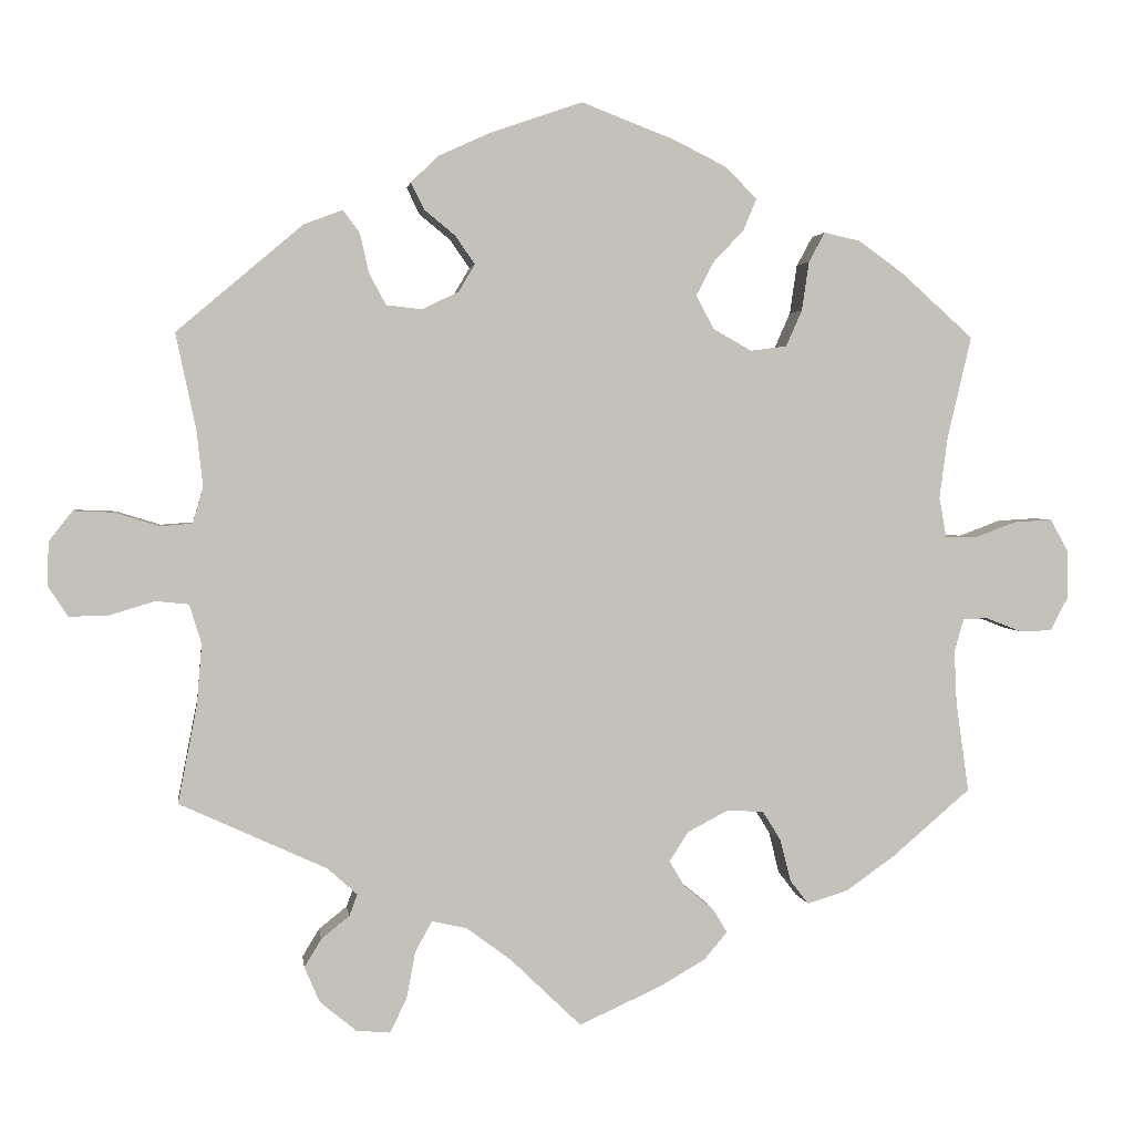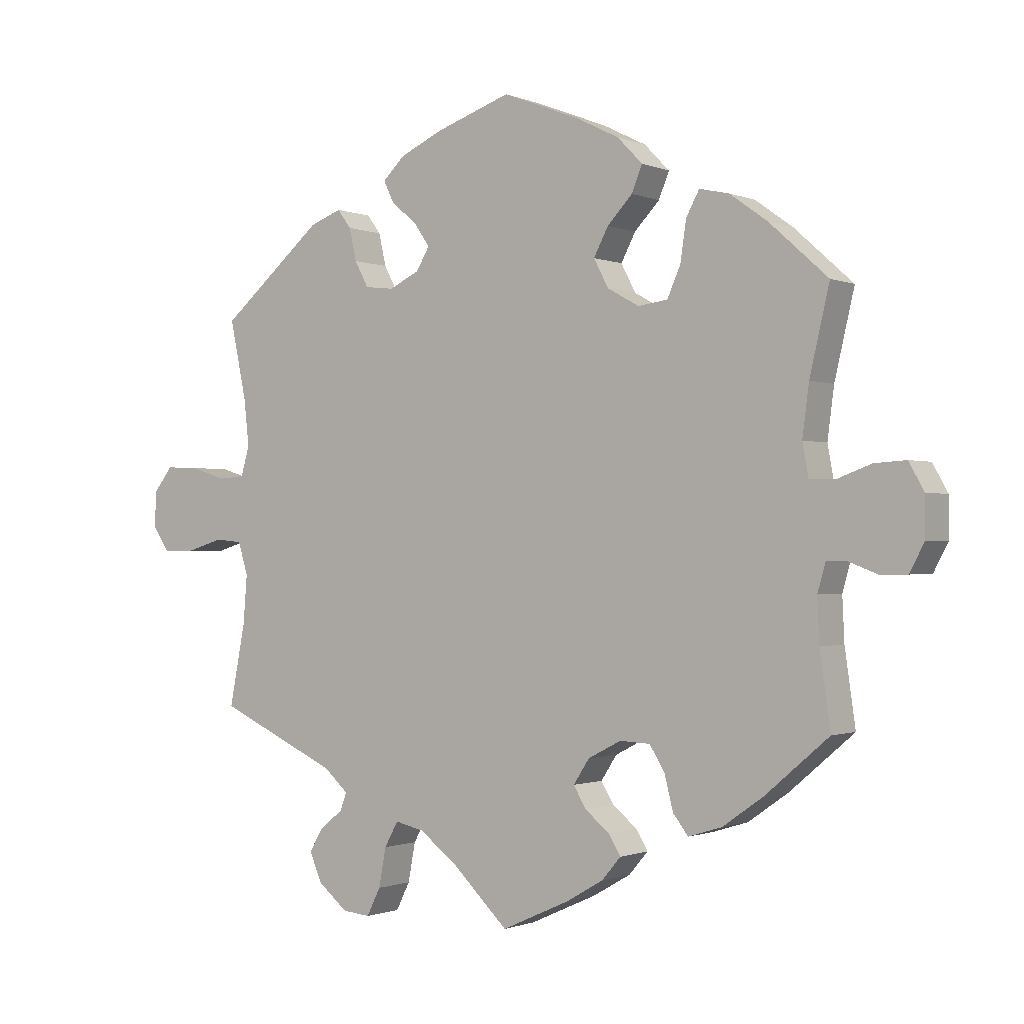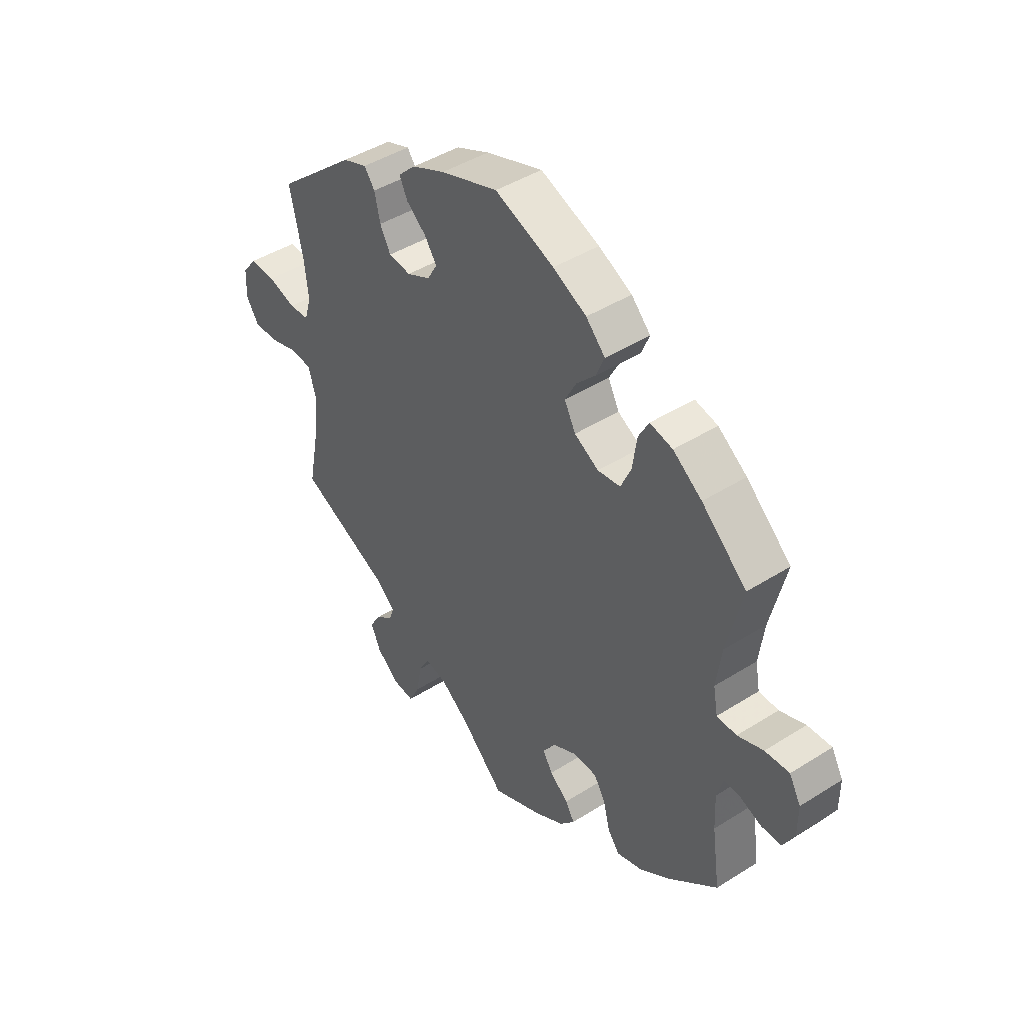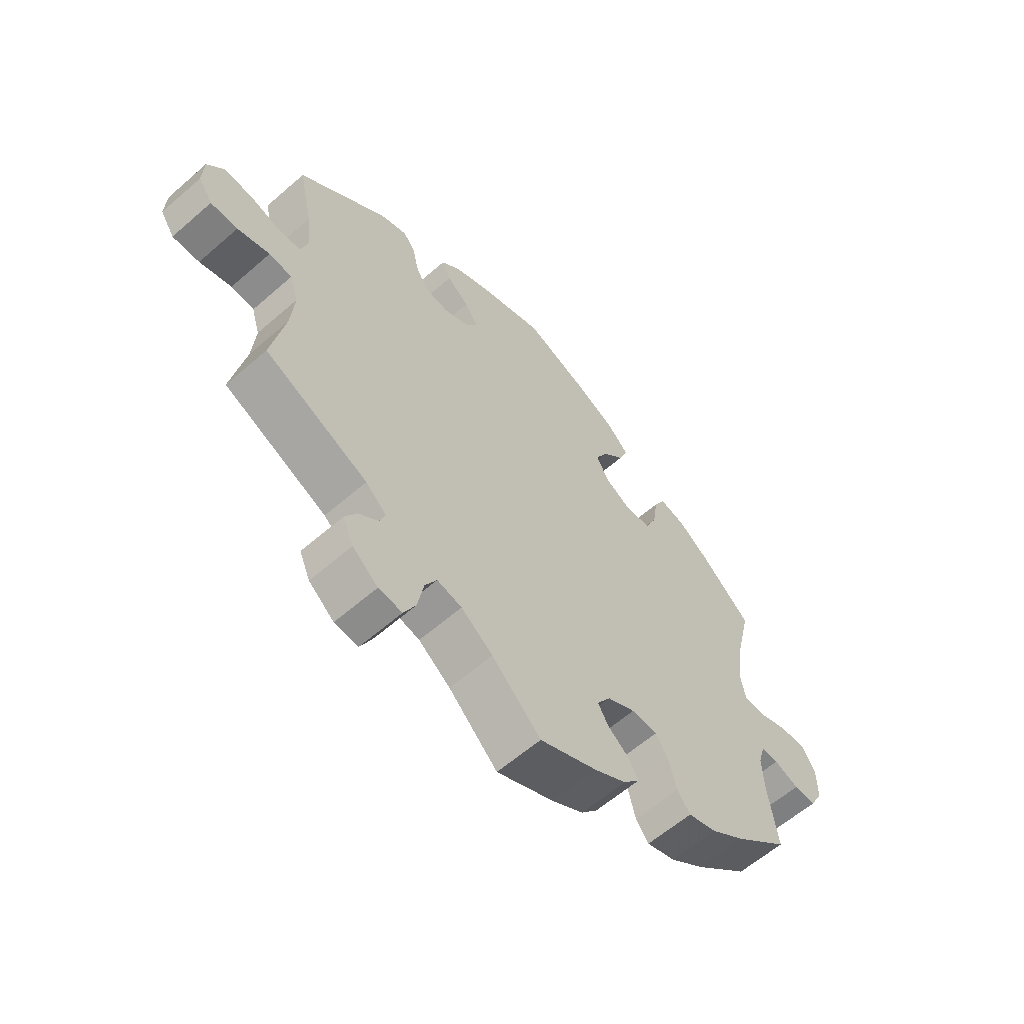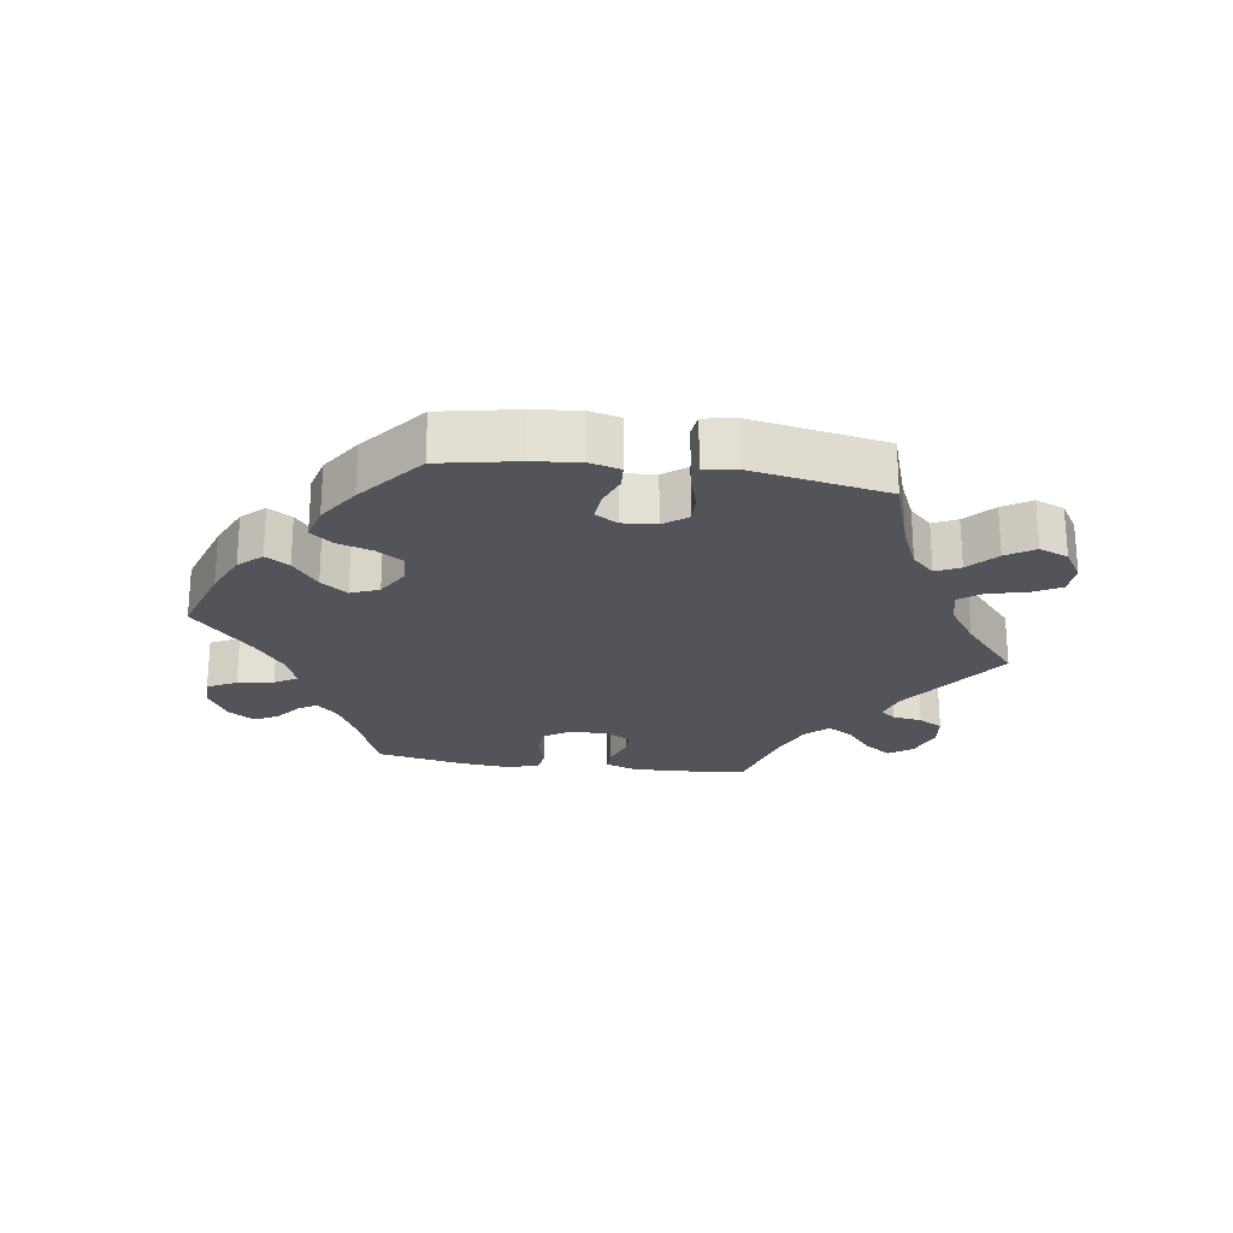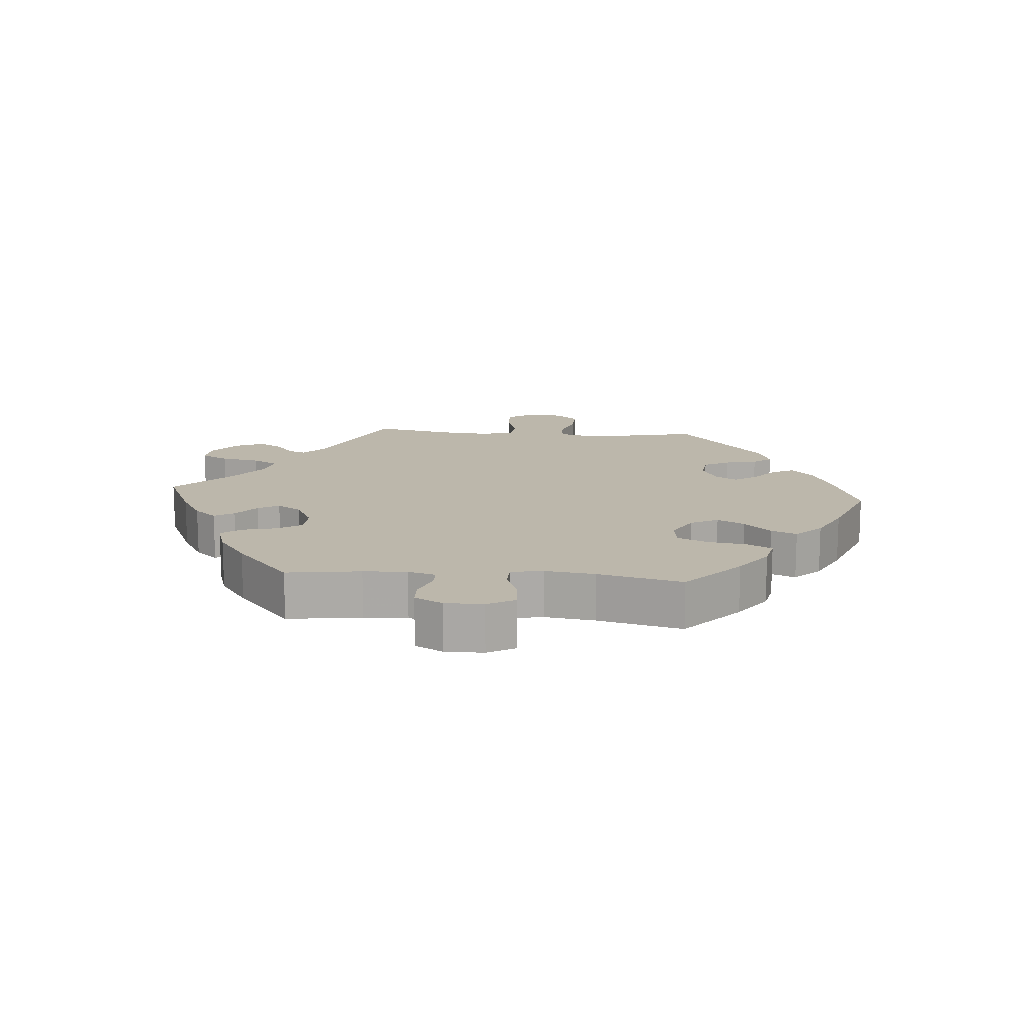
<metadata>
{"format":"obj","ext":"obj","renderer":"f3d","projection":"perspective","resolution":1024,"background":"white","views":[{"elev":2.5,"azim":172.3,"up":"+Z"},{"elev":-0.9,"azim":-145.4,"up":"+Z"},{"elev":44.2,"azim":-126.5,"up":"+Z"},{"elev":-60.6,"azim":131.7,"up":"+Z"},{"elev":-23.7,"azim":21.7,"up":"+Y"},{"elev":14.4,"azim":-85.2,"up":"+Y"}]}
</metadata>
<code>
v 0.476 0.07 0.172
v 0.468 0.07 0.101
v 0.481 0.07 0.056
v 0.521 0.07 0.053
v 0.576 0.07 0.07
v 0.626 0.07 0.072
v 0.655 0.07 0.035
v 0.657 0.07 -0.019
v 0.632 0.07 -0.057
v 0.584 0.07 -0.056
v 0.527 0.07 -0.039
v 0.486 0.07 -0.043
v 0.471 0.07 -0.092
v 0.477 0.07 -0.166
v 0.501 0.07 -0.289
v 0.318 0.07 -0.373
v 0.281 0.07 -0.406
v 0.291 0.07 -0.433
v 0.326 0.07 -0.461
v 0.347 0.07 -0.496
v 0.328 0.07 -0.54
v 0.283 0.07 -0.577
v 0.241 0.07 -0.581
v 0.22 0.07 -0.539
v 0.209 0.07 -0.48
v 0.188 0.07 -0.442
v 0.144 0.07 -0.452
v 0.088 0.07 -0.494
v 0.001 0.07 -0.578
v -0.101 0.07 -0.532
v -0.158 0.07 -0.499
v -0.187 0.07 -0.465
v -0.169 0.07 -0.435
v -0.132 0.07 -0.405
v -0.113 0.07 -0.373
v -0.137 0.07 -0.336
v -0.187 0.07 -0.31
v -0.233 0.07 -0.312
v -0.256 0.07 -0.349
v -0.269 0.07 -0.401
v -0.292 0.07 -0.431
v -0.343 0.07 -0.415
v -0.404 0.07 -0.372
v -0.501 0.07 -0.289
v -0.485 0.07 -0.177
v -0.482 0.07 -0.111
v -0.494 0.07 -0.069
v -0.525 0.07 -0.069
v -0.569 0.07 -0.086
v -0.609 0.07 -0.085
v -0.631 0.07 -0.043
v -0.631 0.07 0.016
v -0.608 0.07 0.057
v -0.56 0.07 0.054
v -0.509 0.07 0.035
v -0.47 0.07 0.036
v -0.461 0.07 0.085
v -0.471 0.07 0.161
v -0.501 0.07 0.289
v -0.412 0.07 0.369
v -0.355 0.07 0.41
v -0.31 0.07 0.42
v -0.29 0.07 0.383
v -0.281 0.07 0.322
v -0.261 0.07 0.277
v -0.216 0.07 0.271
v -0.168 0.07 0.298
v -0.146 0.07 0.34
v -0.168 0.07 0.382
v -0.206 0.07 0.422
v -0.222 0.07 0.461
v -0.184 0.07 0.5
v -0.118 0.07 0.533
v -0.001 0.07 0.578
v 0.112 0.07 0.539
v 0.178 0.07 0.509
v 0.212 0.07 0.476
v 0.196 0.07 0.443
v 0.157 0.07 0.411
v 0.133 0.07 0.376
v 0.153 0.07 0.342
v 0.199 0.07 0.32
v 0.243 0.07 0.325
v 0.264 0.07 0.364
v 0.275 0.07 0.413
v 0.296 0.07 0.441
v 0.344 0.07 0.423
v 0.501 0.07 0.29
v 0.476 0 0.172
v 0.468 0 0.101
v 0.481 0 0.056
v 0.521 0 0.053
v 0.576 0 0.07
v 0.626 0 0.072
v 0.655 0 0.035
v 0.657 0 -0.019
v 0.632 0 -0.057
v 0.584 0 -0.056
v 0.527 0 -0.039
v 0.486 0 -0.043
v 0.471 0 -0.092
v 0.477 0 -0.166
v 0.501 0 -0.289
v 0.318 0 -0.373
v 0.281 0 -0.406
v 0.291 0 -0.433
v 0.326 0 -0.461
v 0.347 0 -0.496
v 0.328 0 -0.54
v 0.283 0 -0.577
v 0.241 0 -0.581
v 0.22 0 -0.539
v 0.209 0 -0.48
v 0.188 0 -0.442
v 0.144 0 -0.452
v 0.088 0 -0.494
v 0.001 0 -0.578
v -0.101 0 -0.532
v -0.158 0 -0.499
v -0.187 0 -0.465
v -0.169 0 -0.435
v -0.132 0 -0.405
v -0.113 0 -0.373
v -0.137 0 -0.336
v -0.187 0 -0.31
v -0.233 0 -0.312
v -0.256 0 -0.349
v -0.269 0 -0.401
v -0.292 0 -0.431
v -0.343 0 -0.415
v -0.404 0 -0.372
v -0.501 0 -0.289
v -0.485 0 -0.177
v -0.482 0 -0.111
v -0.494 0 -0.069
v -0.525 0 -0.069
v -0.569 0 -0.086
v -0.609 0 -0.085
v -0.631 0 -0.043
v -0.631 0 0.016
v -0.608 0 0.057
v -0.56 0 0.054
v -0.509 0 0.035
v -0.47 0 0.036
v -0.461 0 0.085
v -0.471 0 0.161
v -0.501 0 0.289
v -0.412 0 0.369
v -0.355 0 0.41
v -0.31 0 0.42
v -0.29 0 0.383
v -0.281 0 0.322
v -0.261 0 0.277
v -0.216 0 0.271
v -0.168 0 0.298
v -0.146 0 0.34
v -0.168 0 0.382
v -0.206 0 0.422
v -0.222 0 0.461
v -0.184 0 0.5
v -0.118 0 0.533
v -0.001 0 0.578
v 0.112 0 0.539
v 0.178 0 0.509
v 0.212 0 0.476
v 0.196 0 0.443
v 0.157 0 0.411
v 0.133 0 0.376
v 0.153 0 0.342
v 0.199 0 0.32
v 0.243 0 0.325
v 0.264 0 0.364
v 0.275 0 0.413
v 0.296 0 0.441
v 0.344 0 0.423
v 0.501 0 0.29
f 87 88 1
f 84 85 86 87
f 83 84 87 1
f 82 83 1 2
f 81 82 2 3
f 76 77 78 79
f 76 79 80
f 75 76 80
f 74 75 80
f 73 74 80 81
f 69 70 71 72
f 68 69 72 73
f 61 62 63 64
f 61 64 65
f 58 59 60 61
f 57 58 61 65
f 56 57 65 66
f 52 53 54 55
f 52 55 56
f 51 52 56
f 48 49 50 51
f 47 48 51 56
f 46 47 56 66
f 42 43 44 45
f 39 40 41 42
f 38 39 42 45
f 37 38 45 46
f 31 32 33 34
f 31 34 35
f 28 29 30 31
f 27 28 31 35
f 26 27 35 36
f 22 23 24 25
f 22 25 26
f 21 22 26
f 18 19 20 21
f 17 18 21 26
f 16 17 26 36
f 14 15 16 36
f 8 9 10 11
f 8 11 12
f 7 8 12
f 4 5 6 7
f 3 4 7 12
f 68 73 81 3
f 37 46 66 67
f 13 14 36 37
f 13 37 67 68
f 3 12 13 68
f 89 176 175
f 175 174 173 172
f 89 175 172 171
f 90 89 171 170
f 91 90 170 169
f 167 166 165 164
f 168 167 164
f 168 164 163
f 168 163 162
f 169 168 162 161
f 160 159 158 157
f 161 160 157 156
f 152 151 150 149
f 153 152 149
f 149 148 147 146
f 153 149 146 145
f 154 153 145 144
f 143 142 141 140
f 144 143 140
f 144 140 139
f 139 138 137 136
f 144 139 136 135
f 154 144 135 134
f 133 132 131 130
f 130 129 128 127
f 133 130 127 126
f 134 133 126 125
f 122 121 120 119
f 123 122 119
f 119 118 117 116
f 123 119 116 115
f 124 123 115 114
f 113 112 111 110
f 114 113 110
f 114 110 109
f 109 108 107 106
f 114 109 106 105
f 124 114 105 104
f 124 104 103 102
f 99 98 97 96
f 100 99 96
f 100 96 95
f 95 94 93 92
f 100 95 92 91
f 91 169 161 156
f 155 154 134 125
f 125 124 102 101
f 156 155 125 101
f 156 101 100 91
f 1 89 90 2
f 2 90 91 3
f 3 91 92 4
f 4 92 93 5
f 5 93 94 6
f 6 94 95 7
f 7 95 96 8
f 8 96 97 9
f 9 97 98 10
f 10 98 99 11
f 11 99 100 12
f 12 100 101 13
f 13 101 102 14
f 14 102 103 15
f 15 103 104 16
f 16 104 105 17
f 17 105 106 18
f 18 106 107 19
f 19 107 108 20
f 20 108 109 21
f 21 109 110 22
f 22 110 111 23
f 23 111 112 24
f 24 112 113 25
f 25 113 114 26
f 26 114 115 27
f 27 115 116 28
f 28 116 117 29
f 29 117 118 30
f 30 118 119 31
f 31 119 120 32
f 32 120 121 33
f 33 121 122 34
f 34 122 123 35
f 35 123 124 36
f 36 124 125 37
f 37 125 126 38
f 38 126 127 39
f 39 127 128 40
f 40 128 129 41
f 41 129 130 42
f 42 130 131 43
f 43 131 132 44
f 44 132 133 45
f 45 133 134 46
f 46 134 135 47
f 47 135 136 48
f 48 136 137 49
f 49 137 138 50
f 50 138 139 51
f 51 139 140 52
f 52 140 141 53
f 53 141 142 54
f 54 142 143 55
f 55 143 144 56
f 56 144 145 57
f 57 145 146 58
f 58 146 147 59
f 59 147 148 60
f 60 148 149 61
f 61 149 150 62
f 62 150 151 63
f 63 151 152 64
f 64 152 153 65
f 65 153 154 66
f 66 154 155 67
f 67 155 156 68
f 68 156 157 69
f 69 157 158 70
f 70 158 159 71
f 71 159 160 72
f 72 160 161 73
f 73 161 162 74
f 74 162 163 75
f 75 163 164 76
f 76 164 165 77
f 77 165 166 78
f 78 166 167 79
f 79 167 168 80
f 80 168 169 81
f 81 169 170 82
f 82 170 171 83
f 83 171 172 84
f 84 172 173 85
f 85 173 174 86
f 86 174 175 87
f 87 175 176 88
f 88 176 89 1

</code>
